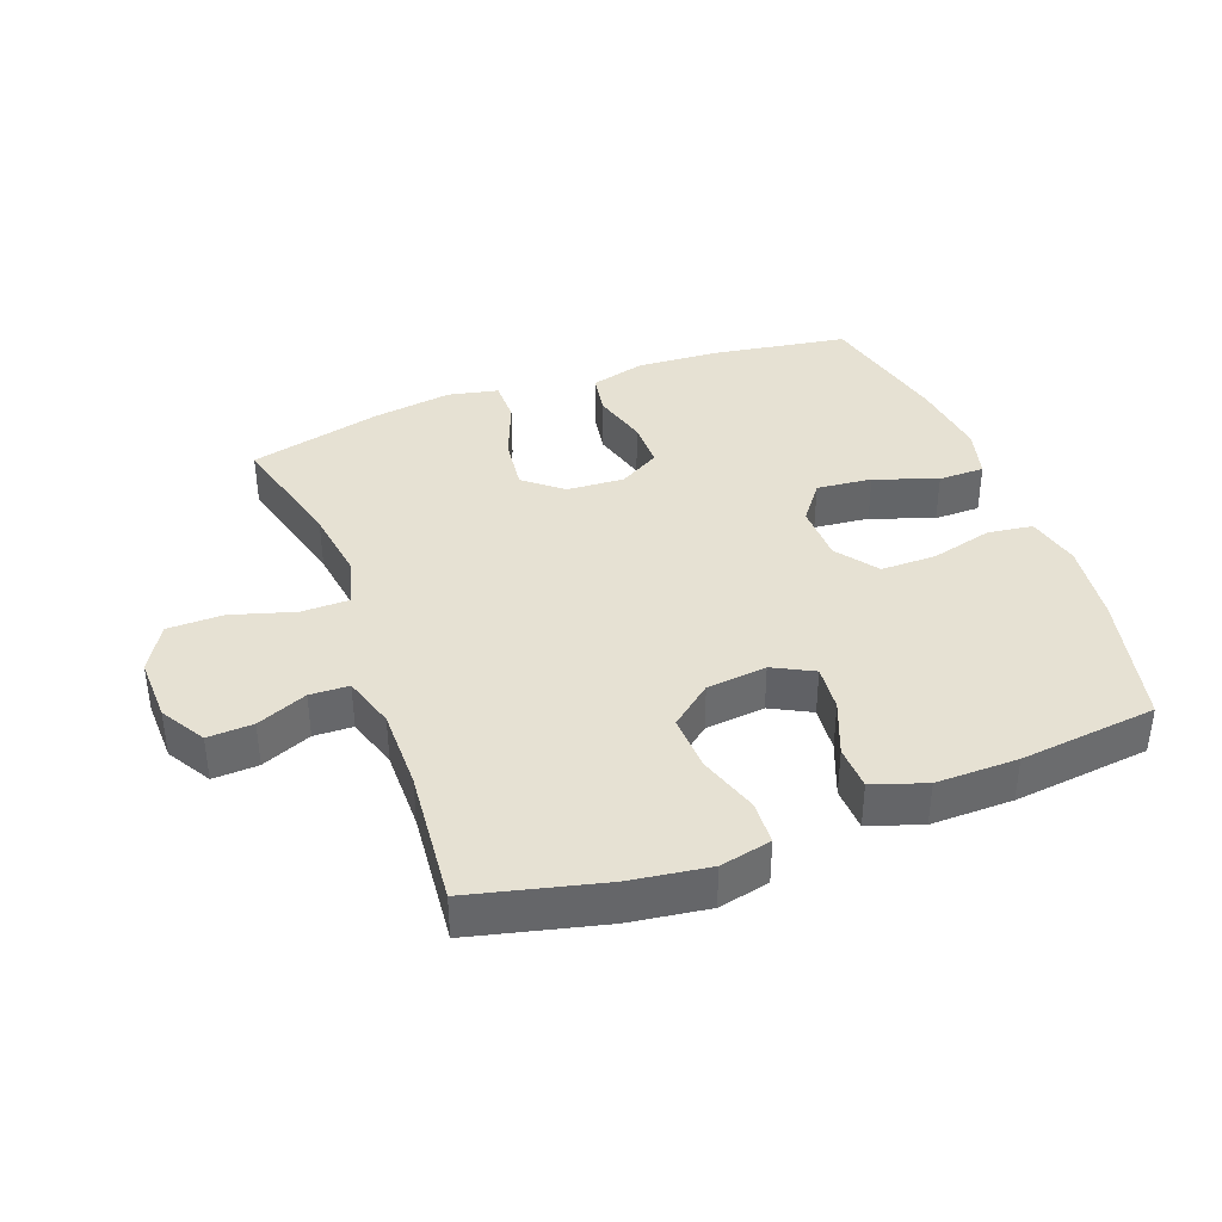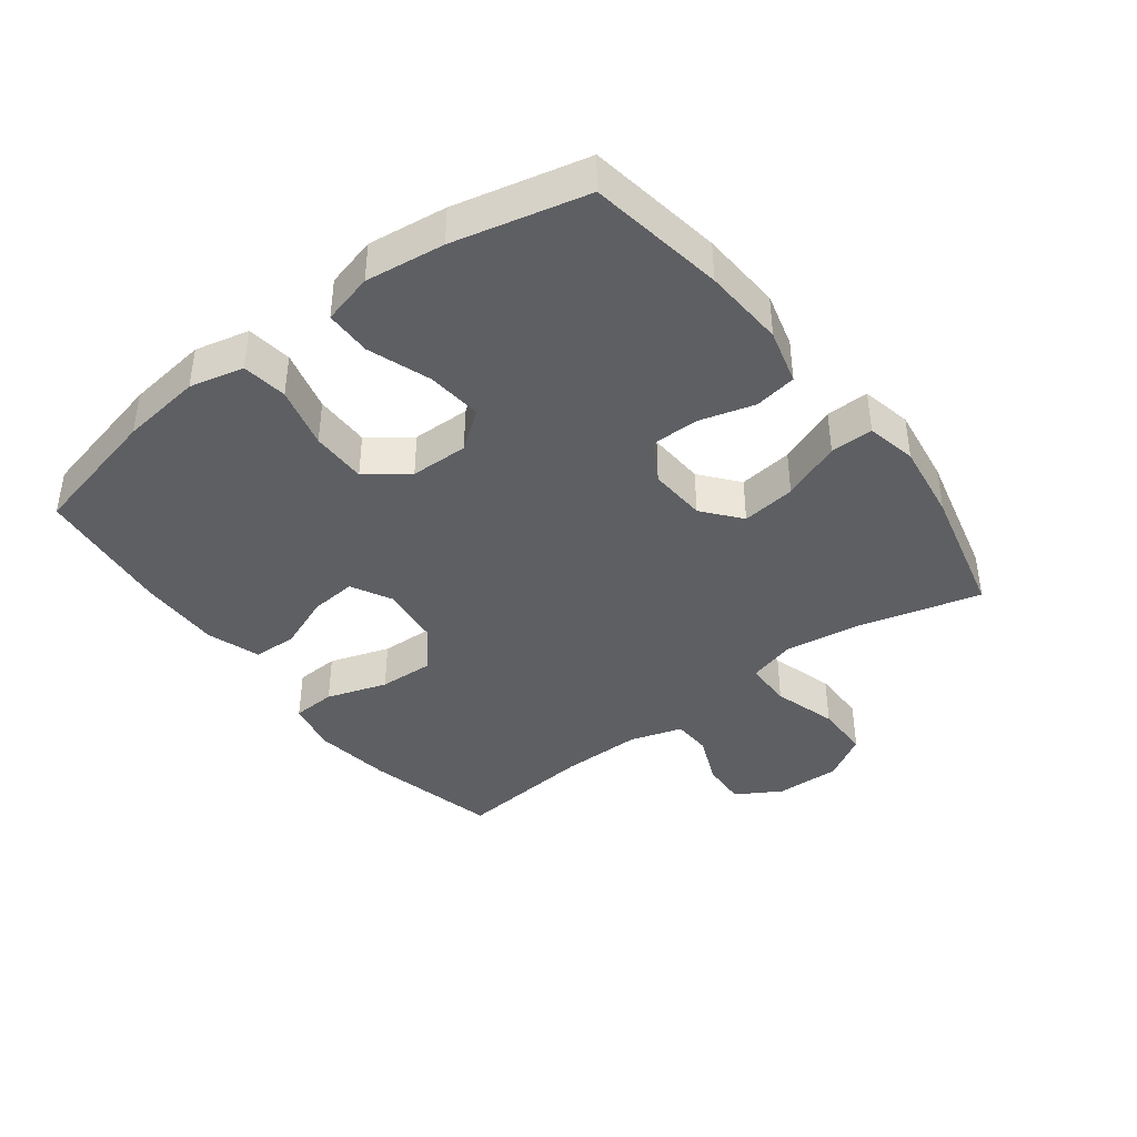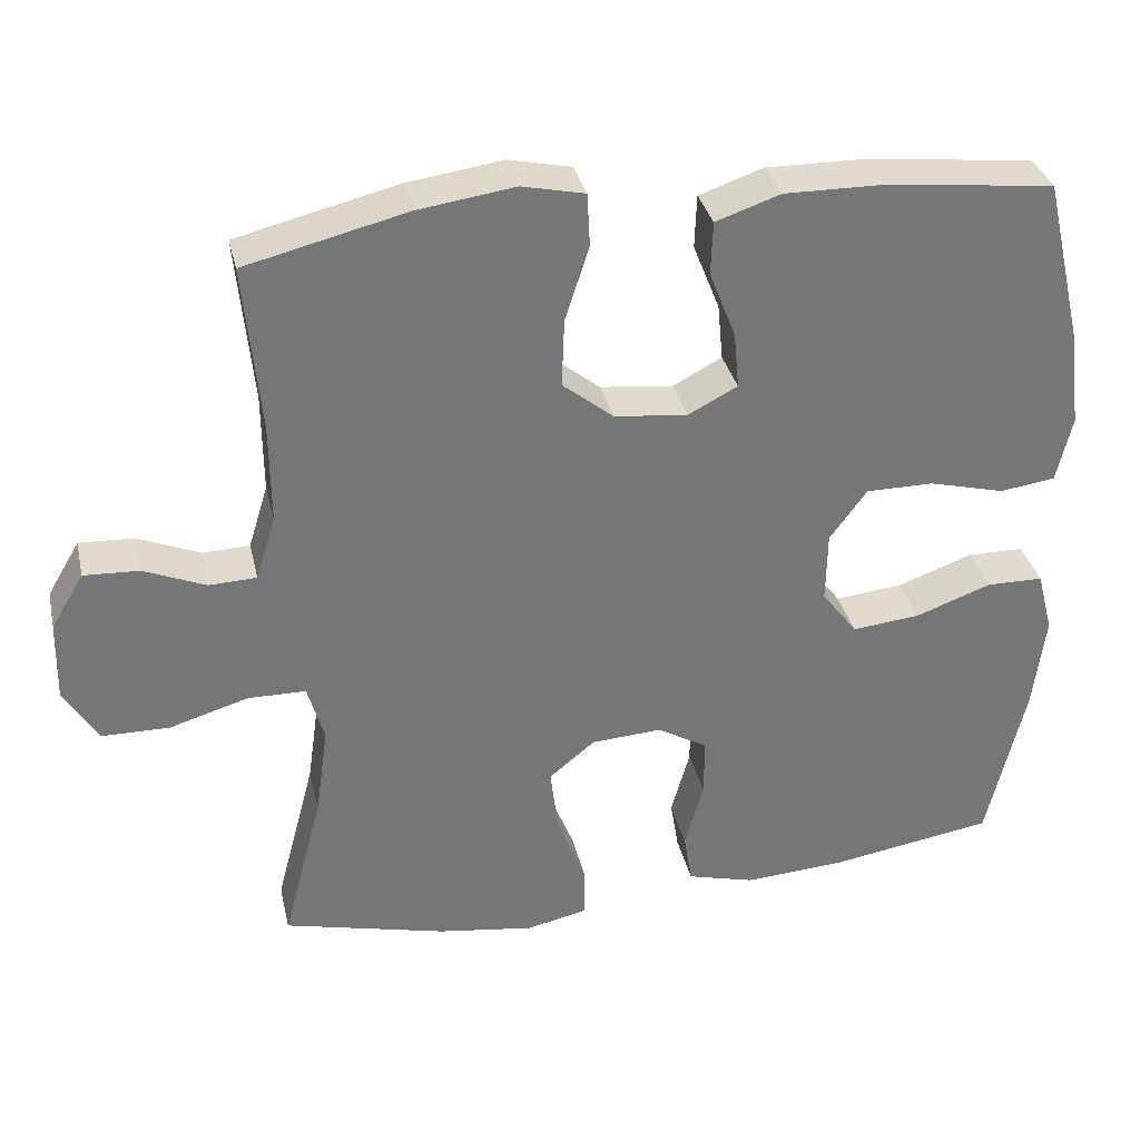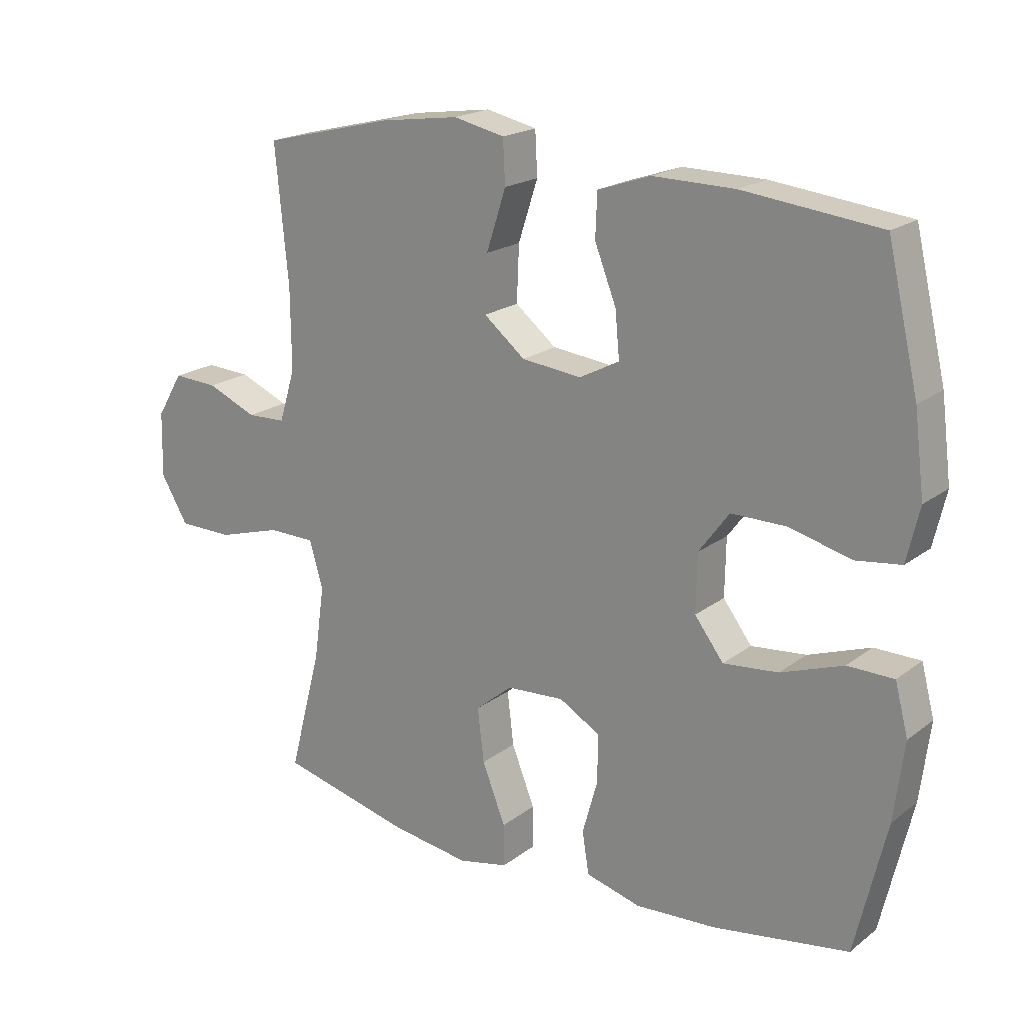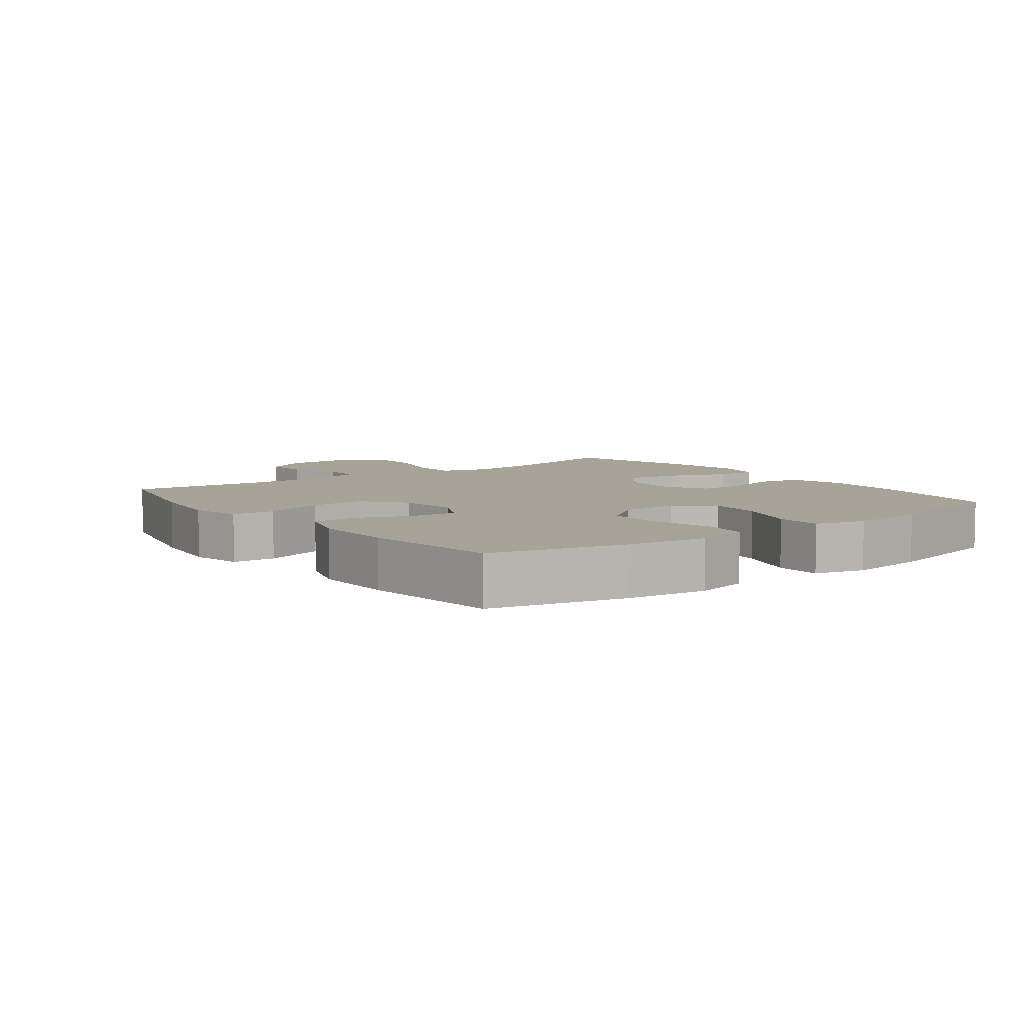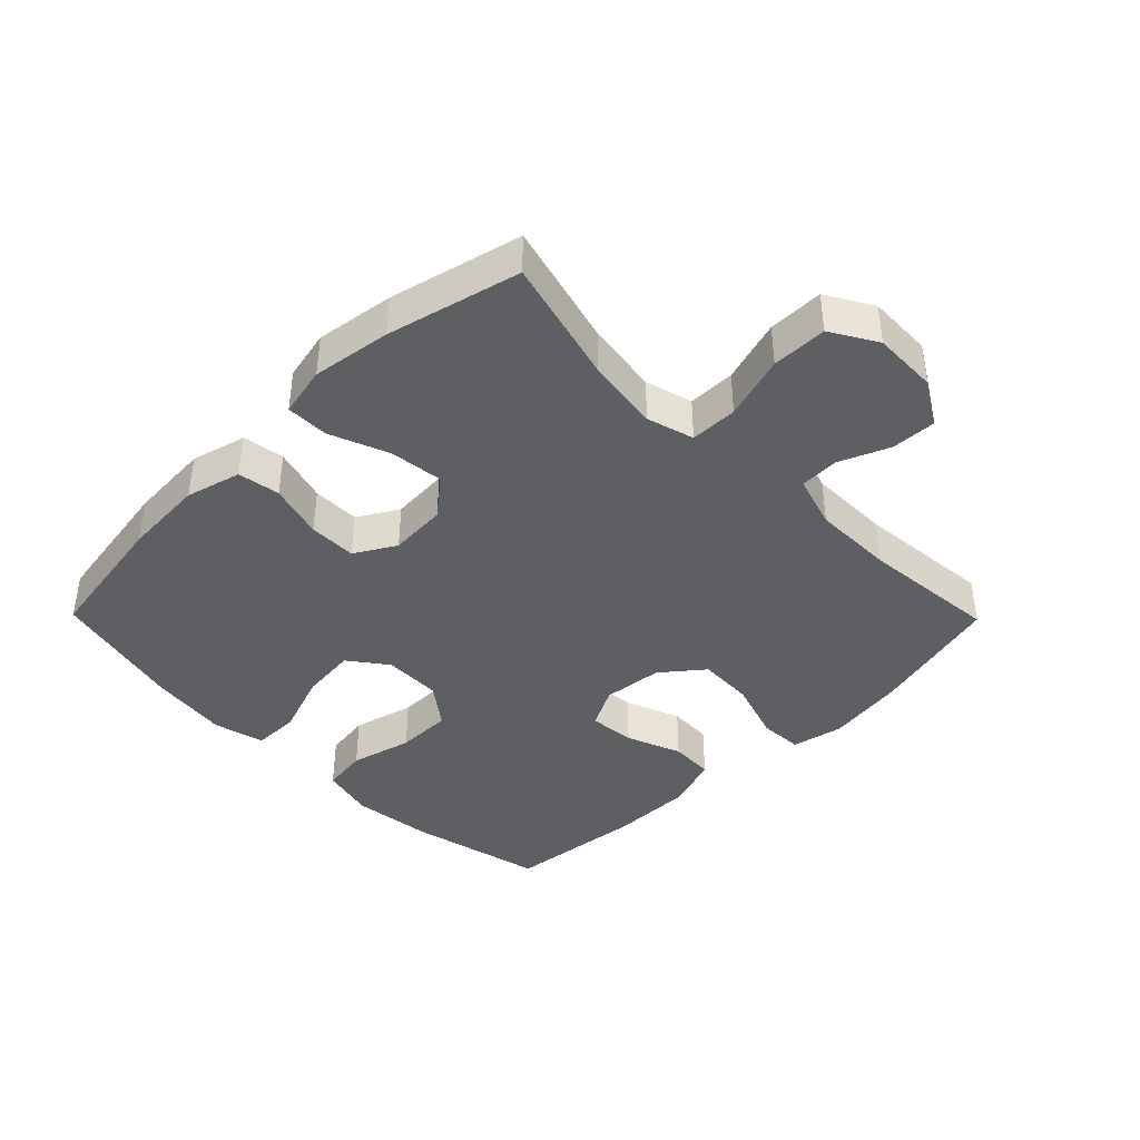
<metadata>
{"format":"obj","ext":"obj","renderer":"f3d","projection":"perspective","resolution":1024,"background":"white","views":[{"elev":38.7,"azim":-20.5,"up":"+Y"},{"elev":-40.8,"azim":127.2,"up":"+Y"},{"elev":33.7,"azim":-12.7,"up":"+Z"},{"elev":19.6,"azim":36.2,"up":"+Z"},{"elev":6.8,"azim":52.9,"up":"+Y"},{"elev":-41.3,"azim":-135.5,"up":"+Y"}]}
</metadata>
<code>
o path1102
v 0.5769 0.0375 -0.2881
v 0.5927 0.0375 -0.1626
v 0.5717 0.0375 -0.08231
v 0.4985 0.0375 -0.08161
v 0.3994 0.0375 -0.1171
v 0.3116 0.0375 -0.1259
v 0.2657 0.0375 -0.06535
v 0.2673 0.0375 0.02661
v 0.3155 0.0375 0.09178
v 0.4036 0.0375 0.09165
v 0.5015 0.0375 0.06651
v 0.5733 0.0375 0.07632
v 0.5933 0.0375 0.1623
v 0.5771 0.0375 0.2904
v 0.5274 0.0375 0.5028
v 0.3099 0.0375 0.5273
v 0.18 0.0375 0.5288
v 0.09611 0.0375 0.5002
v 0.09346 0.0375 0.431
v 0.1277 0.0375 0.3441
v 0.1346 0.0375 0.2709
v 0.07071 0.0375 0.2374
v -0.02439 0.0375 0.2478
v -0.09019 0.0375 0.3007
v -0.08664 0.0375 0.3893
v -0.05554 0.0375 0.4851
v -0.05908 0.0375 0.554
v -0.1403 0.0375 0.5717
v -0.2653 0.0375 0.5541
v -0.4745 0.0375 0.5028
v -0.4536 0.0375 0.2863
v -0.4527 0.0375 0.1573
v -0.4784 0.0375 0.07408
v -0.5401 0.0375 0.07182
v -0.6197 0.0375 0.1052
v -0.6915 0.0375 0.1087
v -0.7335 0.0375 0.03823
v -0.7361 0.0375 -0.06478
v -0.6927 0.0375 -0.1376
v -0.6047 0.0375 -0.1384
v -0.5034 0.0375 -0.1083
v -0.428 0.0375 -0.1091
v -0.4065 0.0375 -0.1842
v -0.423 0.0375 -0.3015
v -0.4745 0.0375 -0.4989
v -0.2636 0.0375 -0.5506
v -0.1384 0.0375 -0.5688
v -0.05878 0.0375 -0.5518
v -0.05938 0.0375 -0.4842
v -0.09651 0.0375 -0.3903
v -0.1069 0.0375 -0.3046
v -0.0475 0.0375 -0.256
v 0.04375 0.0375 -0.2503
v 0.1086 0.0375 -0.288
v 0.1087 0.0375 -0.3637
v 0.08423 0.0375 -0.4511
v 0.09518 0.0375 -0.518
v 0.1827 0.0375 -0.5413
v 0.3125 0.0375 -0.5334
v 0.5274 0.0375 -0.4989
v 0.5769 -0.0375 -0.2881
v 0.5927 -0.0375 -0.1626
v 0.5717 -0.0375 -0.08231
v 0.4985 -0.0375 -0.08161
v 0.3994 -0.0375 -0.1171
v 0.3116 -0.0375 -0.1259
v 0.2657 -0.0375 -0.06535
v 0.2673 -0.0375 0.02661
v 0.3155 -0.0375 0.09178
v 0.4036 -0.0375 0.09165
v 0.5015 -0.0375 0.06651
v 0.5733 -0.0375 0.07632
v 0.5933 -0.0375 0.1623
v 0.5771 -0.0375 0.2904
v 0.5274 -0.0375 0.5028
v 0.3099 -0.0375 0.5273
v 0.18 -0.0375 0.5288
v 0.09611 -0.0375 0.5002
v 0.09346 -0.0375 0.431
v 0.1277 -0.0375 0.3441
v 0.1346 -0.0375 0.2709
v 0.07071 -0.0375 0.2374
v -0.02439 -0.0375 0.2478
v -0.09019 -0.0375 0.3007
v -0.08664 -0.0375 0.3893
v -0.05554 -0.0375 0.4851
v -0.05908 -0.0375 0.554
v -0.1403 -0.0375 0.5717
v -0.2653 -0.0375 0.5541
v -0.4745 -0.0375 0.5028
v -0.4536 -0.0375 0.2863
v -0.4527 -0.0375 0.1573
v -0.4784 -0.0375 0.07408
v -0.5401 -0.0375 0.07182
v -0.6197 -0.0375 0.1052
v -0.6915 -0.0375 0.1087
v -0.7335 -0.0375 0.03823
v -0.7361 -0.0375 -0.06478
v -0.6927 -0.0375 -0.1376
v -0.6047 -0.0375 -0.1384
v -0.5034 -0.0375 -0.1083
v -0.428 -0.0375 -0.1091
v -0.4065 -0.0375 -0.1842
v -0.423 -0.0375 -0.3015
v -0.4745 -0.0375 -0.4989
v -0.2636 -0.0375 -0.5506
v -0.1384 -0.0375 -0.5688
v -0.05878 -0.0375 -0.5518
v -0.05938 -0.0375 -0.4842
v -0.09651 -0.0375 -0.3903
v -0.1069 -0.0375 -0.3046
v -0.0475 -0.0375 -0.256
v 0.04375 -0.0375 -0.2503
v 0.1086 -0.0375 -0.288
v 0.1087 -0.0375 -0.3637
v 0.08423 -0.0375 -0.4511
v 0.09518 -0.0375 -0.518
v 0.1827 -0.0375 -0.5413
v 0.3125 -0.0375 -0.5334
v 0.5274 -0.0375 -0.4989
v -0.2636 0.0375 -0.5506
v -0.1384 0.0375 -0.5688
v -0.05878 0.0375 -0.5518
v -0.05878 0.0375 -0.5518
v -0.05938 0.0375 -0.4842
v 0.09518 0.0375 -0.518
v 0.09518 0.0375 -0.518
v 0.1827 0.0375 -0.5413
v 0.3125 0.0375 -0.5334
v -0.4745 0.0375 -0.4989
v -0.4745 0.0375 -0.4989
v 0.08423 0.0375 -0.4511
v 0.5274 0.0375 -0.4989
v 0.5274 0.0375 -0.4989
v -0.09651 0.0375 -0.3903
v 0.1087 0.0375 -0.3637
v -0.423 0.0375 -0.3015
v 0.5769 0.0375 -0.2881
v -0.1069 0.0375 -0.3046
v 0.1086 0.0375 -0.288
v -0.0475 0.0375 -0.256
v -0.4065 0.0375 -0.1842
v 0.5927 0.0375 -0.1626
v 0.04375 0.0375 -0.2503
v -0.428 0.0375 -0.1091
v -0.428 0.0375 -0.1091
v 0.3994 0.0375 -0.1171
v 0.3116 0.0375 -0.1259
v 0.5717 0.0375 -0.08231
v 0.5717 0.0375 -0.08231
v -0.6927 0.0375 -0.1376
v -0.6047 0.0375 -0.1384
v -0.5034 0.0375 -0.1083
v -0.7361 0.0375 -0.06478
v 0.2657 0.0375 -0.06535
v 0.4985 0.0375 -0.08161
v 0.2673 0.0375 0.02661
v -0.7335 0.0375 0.03823
v 0.3155 0.0375 0.09178
v -0.6915 0.0375 0.1087
v -0.6915 0.0375 0.1087
v 0.4036 0.0375 0.09165
v 0.5015 0.0375 0.06651
v 0.5733 0.0375 0.07632
v 0.5733 0.0375 0.07632
v -0.6197 0.0375 0.1052
v -0.5401 0.0375 0.07182
v -0.4784 0.0375 0.07408
v -0.4784 0.0375 0.07408
v -0.4527 0.0375 0.1573
v 0.5933 0.0375 0.1623
v -0.4536 0.0375 0.2863
v 0.5771 0.0375 0.2904
v 0.07071 0.0375 0.2374
v -0.02439 0.0375 0.2478
v 0.1346 0.0375 0.2709
v 0.1346 0.0375 0.2709
v -0.09019 0.0375 0.3007
v 0.1277 0.0375 0.3441
v -0.08664 0.0375 0.3893
v 0.09346 0.0375 0.431
v -0.05554 0.0375 0.4851
v -0.4745 0.0375 0.5028
v -0.4745 0.0375 0.5028
v 0.09611 0.0375 0.5002
v 0.09611 0.0375 0.5002
v 0.5274 0.0375 0.5028
v 0.5274 0.0375 0.5028
v -0.05908 0.0375 0.554
v -0.05908 0.0375 0.554
v 0.18 0.0375 0.5288
v 0.3099 0.0375 0.5273
v -0.2653 0.0375 0.5541
v -0.1403 0.0375 0.5717
v -0.2636 -0.0375 -0.5506
v -0.1384 -0.0375 -0.5688
v -0.05878 -0.0375 -0.5518
v -0.05878 -0.0375 -0.5518
v -0.05938 -0.0375 -0.4842
v 0.09518 -0.0375 -0.518
v 0.09518 -0.0375 -0.518
v 0.1827 -0.0375 -0.5413
v 0.3125 -0.0375 -0.5334
v -0.4745 -0.0375 -0.4989
v -0.4745 -0.0375 -0.4989
v 0.08423 -0.0375 -0.4511
v 0.5274 -0.0375 -0.4989
v 0.5274 -0.0375 -0.4989
v -0.09651 -0.0375 -0.3903
v 0.1087 -0.0375 -0.3637
v -0.423 -0.0375 -0.3015
v 0.5769 -0.0375 -0.2881
v -0.1069 -0.0375 -0.3046
v 0.1086 -0.0375 -0.288
v -0.0475 -0.0375 -0.256
v -0.4065 -0.0375 -0.1842
v 0.5927 -0.0375 -0.1626
v 0.04375 -0.0375 -0.2503
v -0.428 -0.0375 -0.1091
v -0.428 -0.0375 -0.1091
v 0.3994 -0.0375 -0.1171
v 0.3116 -0.0375 -0.1259
v 0.5717 -0.0375 -0.08231
v 0.5717 -0.0375 -0.08231
v -0.6927 -0.0375 -0.1376
v -0.6047 -0.0375 -0.1384
v -0.5034 -0.0375 -0.1083
v -0.7361 -0.0375 -0.06478
v 0.2657 -0.0375 -0.06535
v 0.4985 -0.0375 -0.08161
v 0.2673 -0.0375 0.02661
v -0.7335 -0.0375 0.03823
v 0.3155 -0.0375 0.09178
v -0.6915 -0.0375 0.1087
v -0.6915 -0.0375 0.1087
v 0.4036 -0.0375 0.09165
v 0.5015 -0.0375 0.06651
v 0.5733 -0.0375 0.07632
v 0.5733 -0.0375 0.07632
v -0.6197 -0.0375 0.1052
v -0.5401 -0.0375 0.07182
v -0.4784 -0.0375 0.07408
v -0.4784 -0.0375 0.07408
v -0.4527 -0.0375 0.1573
v 0.5933 -0.0375 0.1623
v -0.4536 -0.0375 0.2863
v 0.5771 -0.0375 0.2904
v 0.07071 -0.0375 0.2374
v -0.02439 -0.0375 0.2478
v 0.1346 -0.0375 0.2709
v 0.1346 -0.0375 0.2709
v -0.09019 -0.0375 0.3007
v 0.1277 -0.0375 0.3441
v -0.08664 -0.0375 0.3893
v 0.09346 -0.0375 0.431
v -0.05554 -0.0375 0.4851
v -0.4745 -0.0375 0.5028
v -0.4745 -0.0375 0.5028
v 0.09611 -0.0375 0.5002
v 0.09611 -0.0375 0.5002
v 0.5274 -0.0375 0.5028
v 0.5274 -0.0375 0.5028
v -0.05908 -0.0375 0.554
v -0.05908 -0.0375 0.554
v 0.18 -0.0375 0.5288
v 0.3099 -0.0375 0.5273
v -0.2653 -0.0375 0.5541
v -0.1403 -0.0375 0.5717
f 254 256 268
f 246 267 257
f 203 210 202
f 214 222 229
f 196 209 195
f 248 231 250
f 255 265 259
f 219 216 215
f 250 266 253
f 234 232 240
f 266 233 247
f 216 213 215
f 245 237 238
f 227 241 226
f 226 241 228
f 195 211 204
f 225 226 228
f 253 265 255
f 231 218 229
f 195 209 211
f 249 218 248
f 206 202 210
f 219 215 249
f 219 242 227
f 266 247 261
f 247 236 245
f 230 217 223
f 245 236 237
f 218 231 248
f 232 228 240
f 210 222 214
f 207 212 203
f 240 228 241
f 246 254 267
f 250 231 233
f 242 219 244
f 244 249 252
f 210 203 222
f 214 229 218
f 221 217 230
f 222 212 221
f 252 254 246
f 233 236 247
f 241 227 242
f 209 196 199
f 213 211 209
f 197 199 196
f 200 202 206
f 203 212 222
f 217 221 212
f 253 266 265
f 267 254 268
f 244 252 246
f 268 256 263
f 266 250 233
f 215 218 249
f 211 213 216
f 244 219 249
f 46 47 107 106
f 47 124 198 107
f 48 49 109 108
f 127 58 118 201
f 58 59 119 118
f 131 46 106 205
f 56 57 117 116
f 59 134 208 119
f 49 50 110 109
f 55 56 116 115
f 44 45 105 104
f 60 1 61 120
f 50 51 111 110
f 54 55 115 114
f 51 52 112 111
f 43 44 104 103
f 1 2 62 61
f 53 54 114 113
f 52 53 113 112
f 146 43 103 220
f 5 6 66 65
f 2 150 224 62
f 39 40 100 99
f 40 41 101 100
f 38 39 99 98
f 6 7 67 66
f 4 5 65 64
f 3 4 64 63
f 41 42 102 101
f 7 8 68 67
f 37 38 98 97
f 8 9 69 68
f 161 37 97 235
f 10 11 71 70
f 11 165 239 71
f 35 36 96 95
f 34 35 95 94
f 169 34 94 243
f 32 33 93 92
f 12 13 73 72
f 9 10 70 69
f 31 32 92 91
f 13 14 74 73
f 22 23 83 82
f 177 22 82 251
f 23 24 84 83
f 20 21 81 80
f 24 25 85 84
f 19 20 80 79
f 25 26 86 85
f 184 31 91 258
f 186 19 79 260
f 14 188 262 74
f 26 190 264 86
f 17 18 78 77
f 16 17 77 76
f 15 16 76 75
f 29 30 90 89
f 28 29 89 88
f 27 28 88 87
f 180 194 182
f 172 183 193
f 129 128 136
f 140 155 148
f 122 121 135
f 174 176 157
f 181 185 191
f 145 141 142
f 176 179 192
f 160 166 158
f 192 173 159
f 142 141 139
f 171 164 163
f 153 152 167
f 152 154 167
f 121 130 137
f 151 154 152
f 179 181 191
f 157 155 144
f 121 137 135
f 175 174 144
f 132 136 128
f 145 175 141
f 145 153 168
f 192 187 173
f 173 171 162
f 156 149 143
f 171 163 162
f 144 174 157
f 158 166 154
f 136 140 148
f 133 129 138
f 166 167 154
f 172 193 180
f 176 159 157
f 168 170 145
f 170 178 175
f 136 148 129
f 140 144 155
f 147 156 143
f 148 147 138
f 178 172 180
f 159 173 162
f 167 168 153
f 135 125 122
f 139 135 137
f 123 122 125
f 126 132 128
f 129 148 138
f 143 138 147
f 179 191 192
f 193 194 180
f 170 172 178
f 194 189 182
f 192 159 176
f 141 175 144
f 137 142 139
f 170 175 145

</code>
